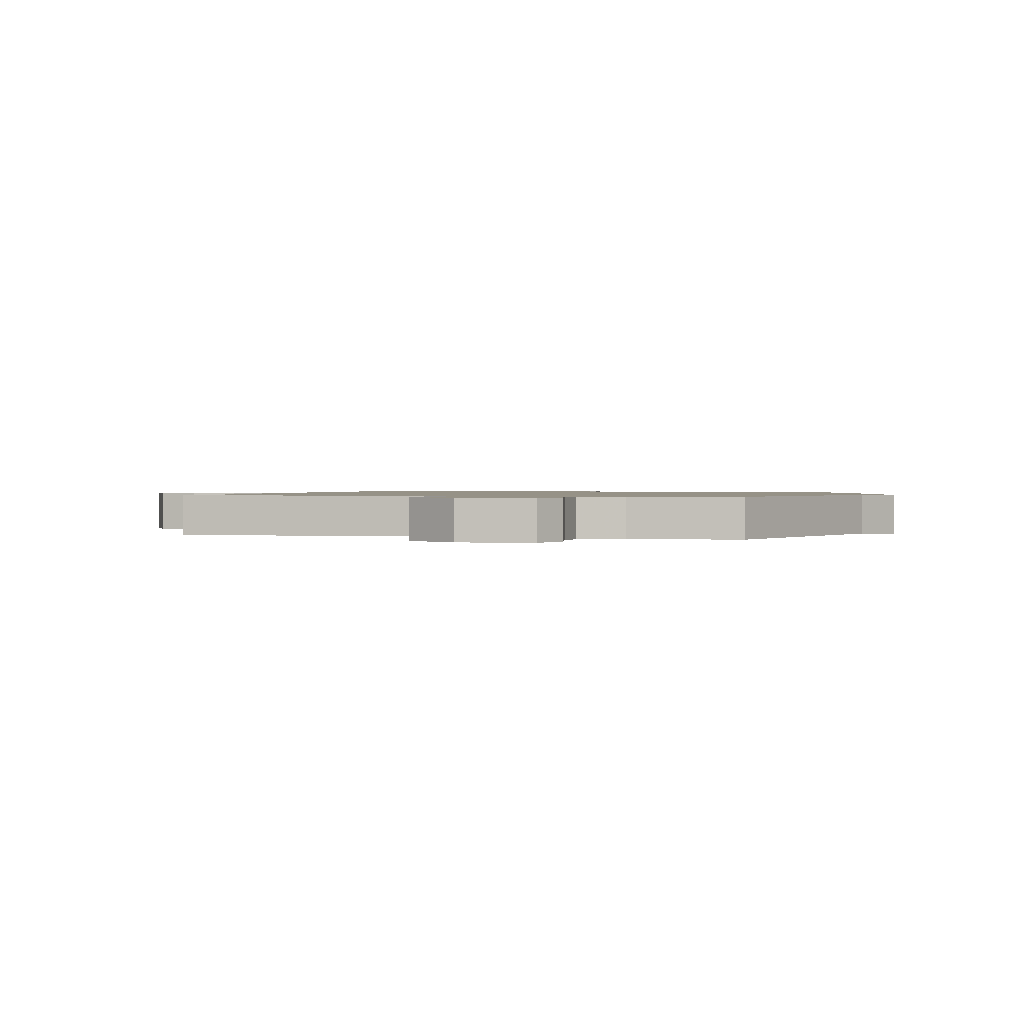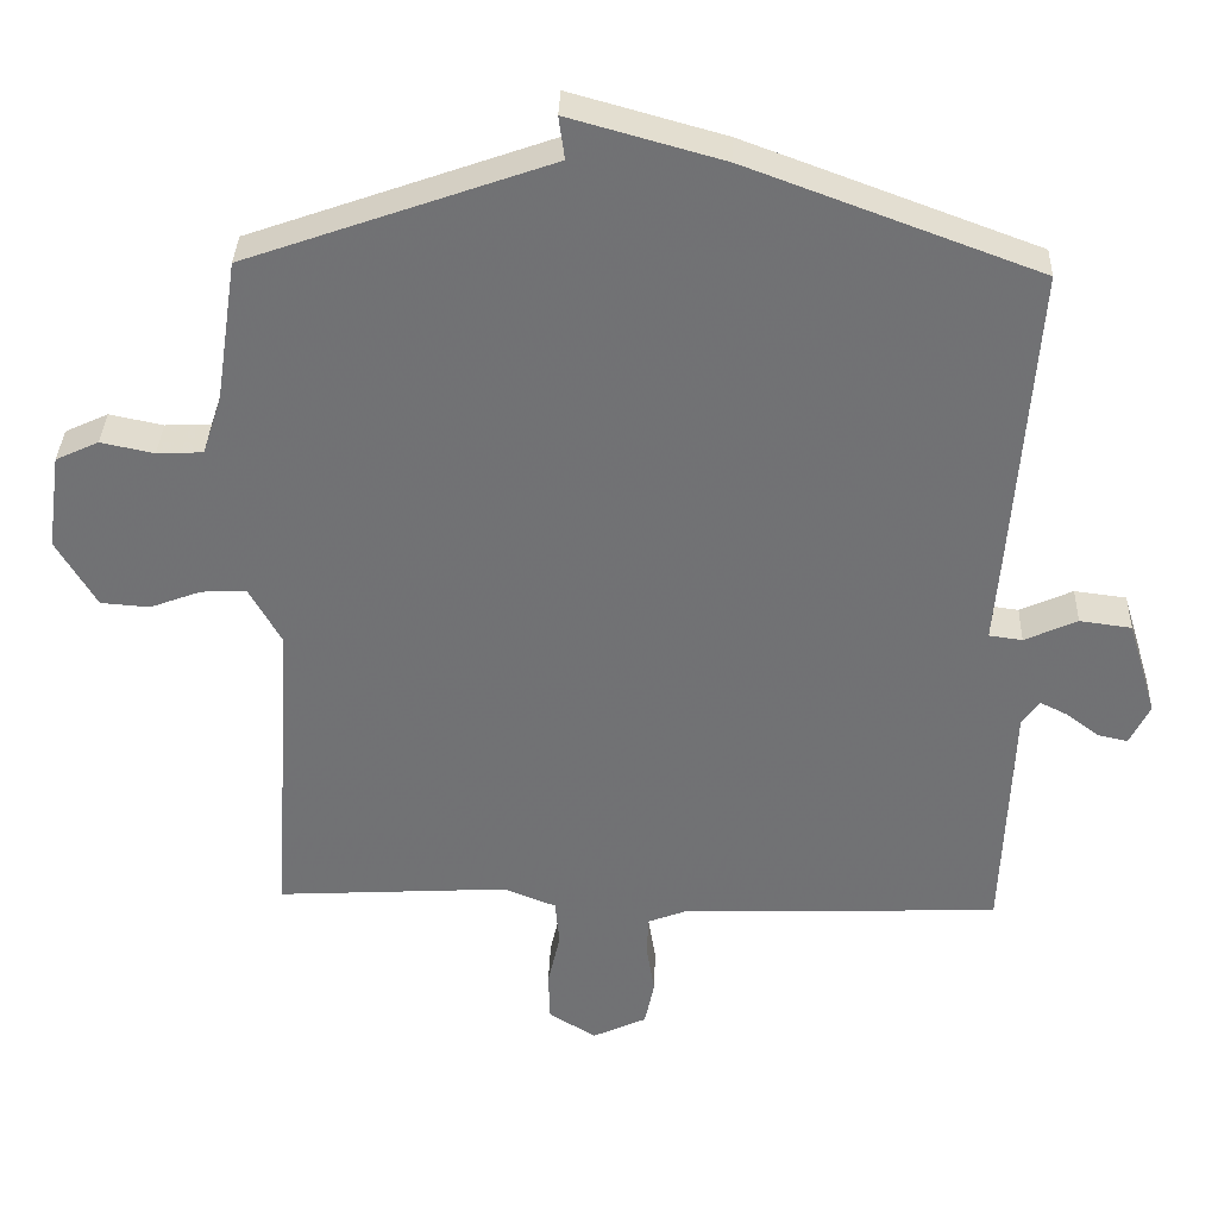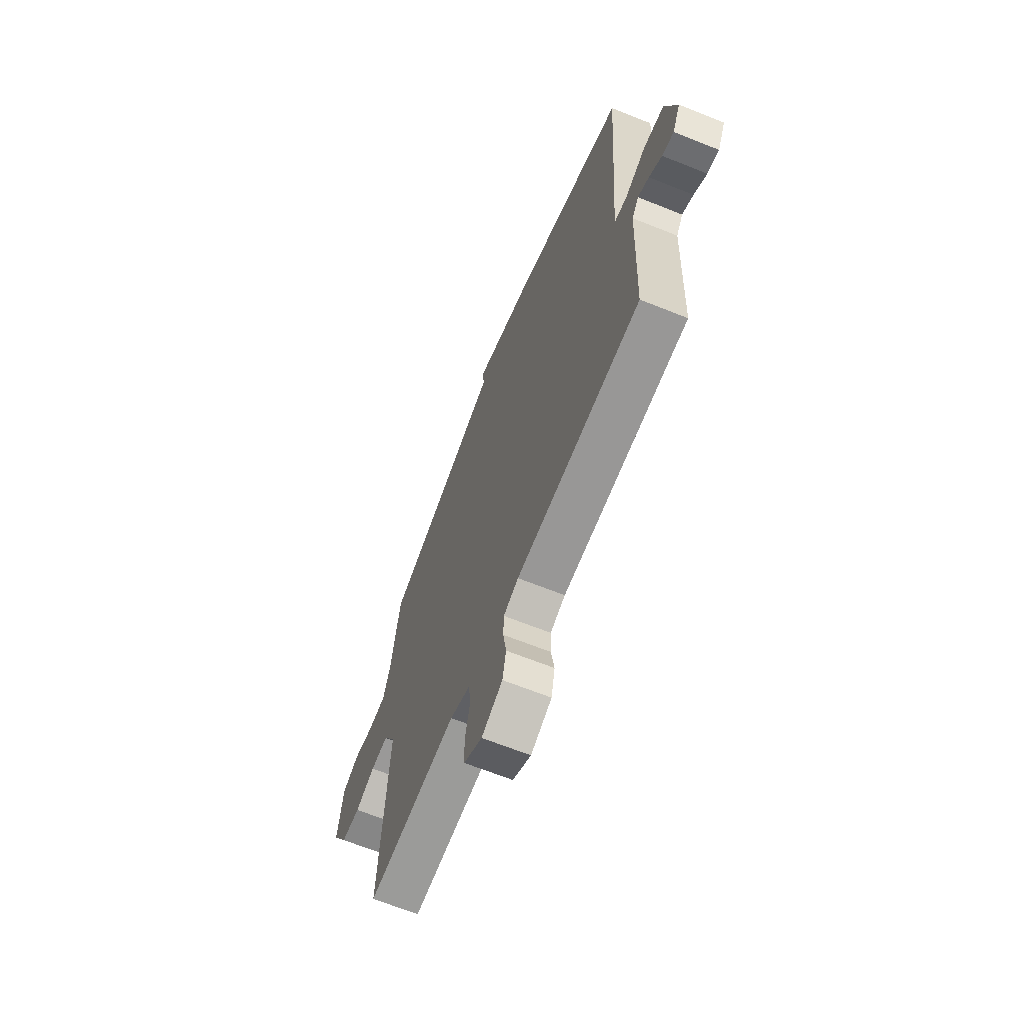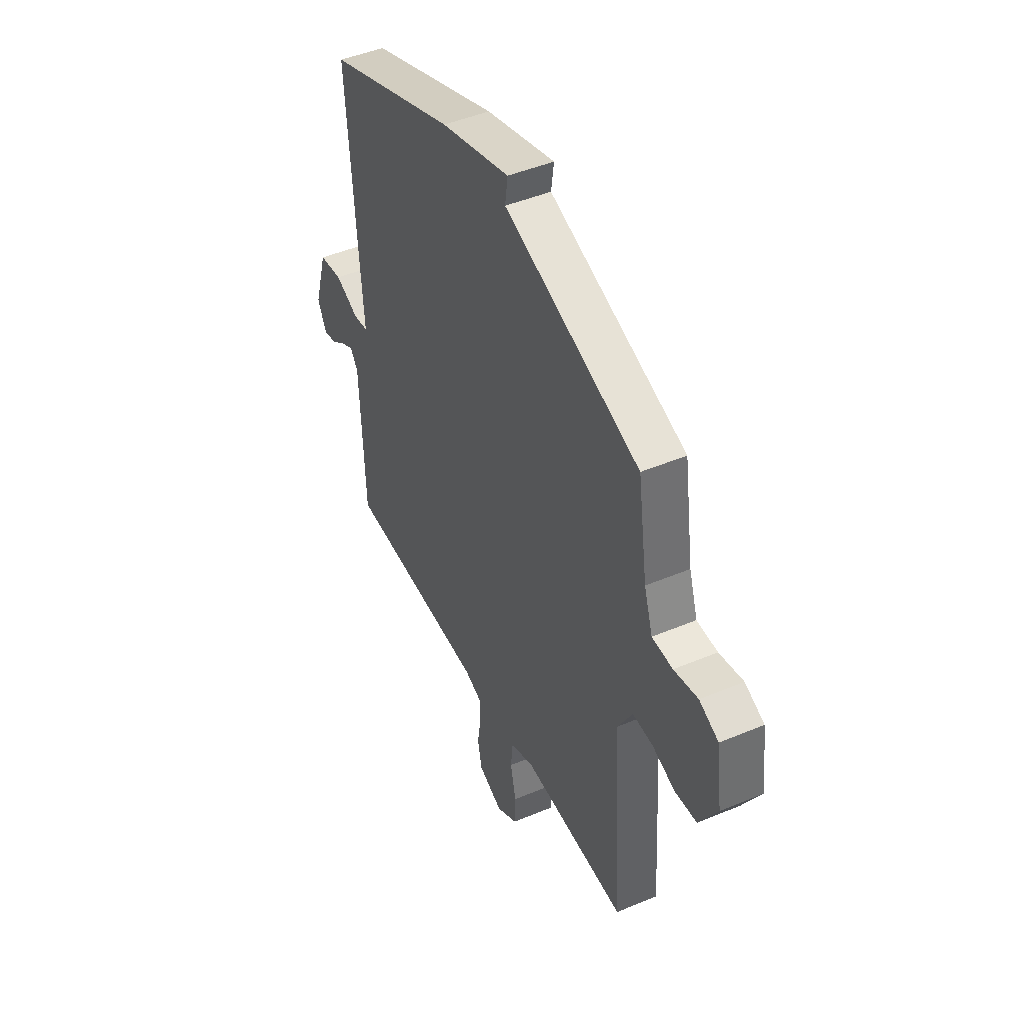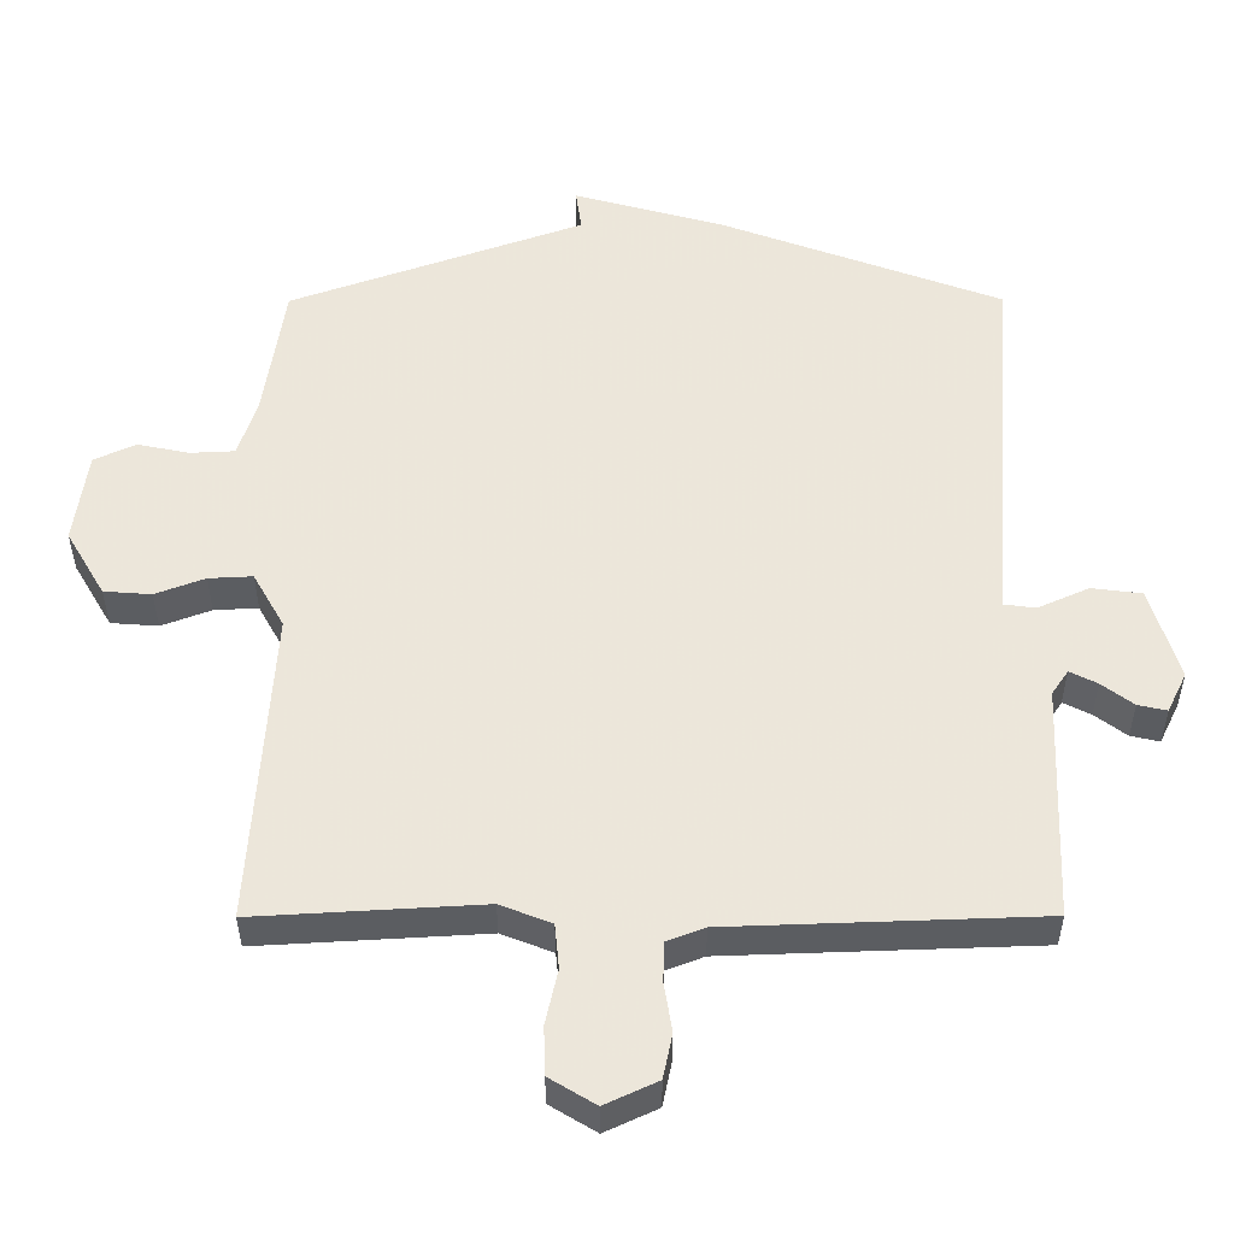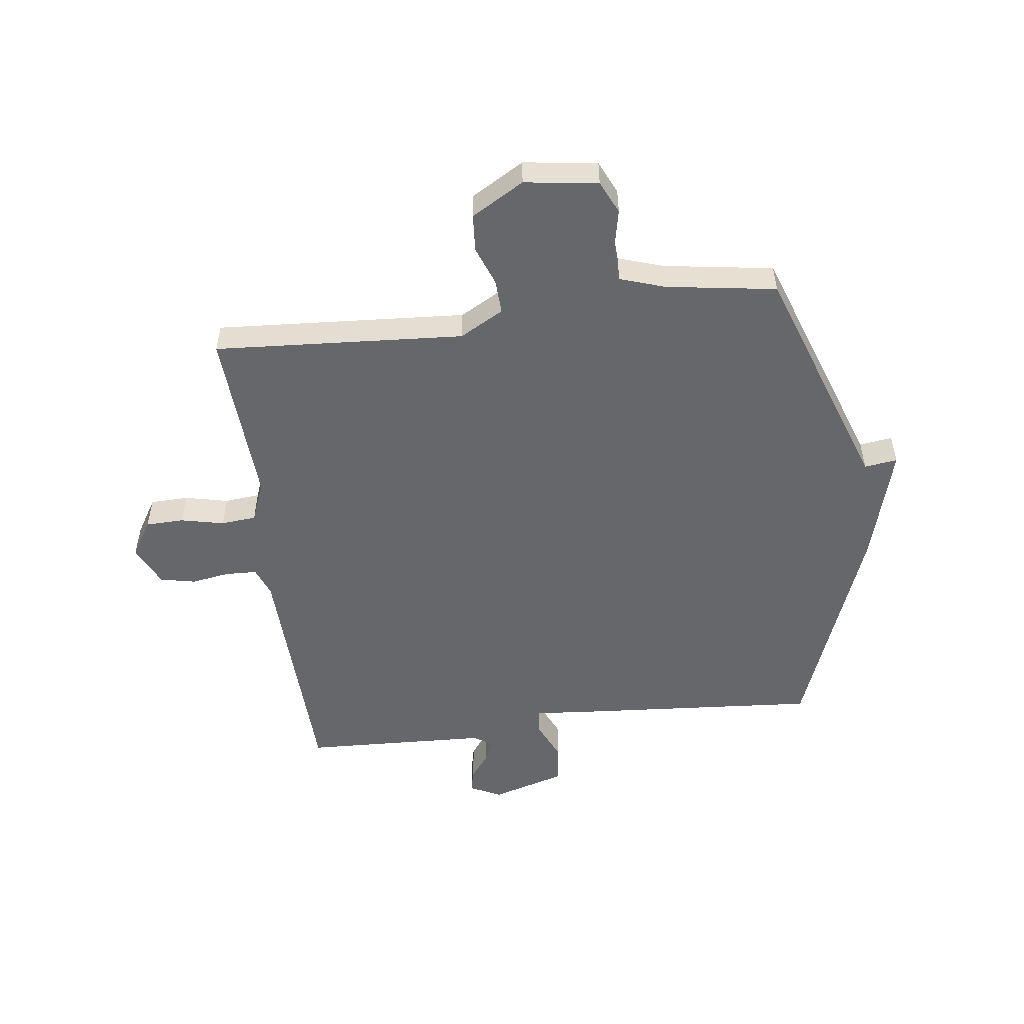
<metadata>
{"format":"obj","ext":"obj","renderer":"f3d","projection":"perspective","resolution":1024,"background":"white","views":[{"elev":1.0,"azim":-74.3,"up":"+Y"},{"elev":34.4,"azim":2.0,"up":"+Z"},{"elev":-66.4,"azim":68.1,"up":"+Z"},{"elev":46.3,"azim":-115.7,"up":"+Z"},{"elev":-36.3,"azim":0.2,"up":"+Z"},{"elev":-52.0,"azim":-82.8,"up":"+Y"}]}
</metadata>
<code>
v -0.5 0.07 -0.5
v -0.472 0.07 -0.061
v -0.515 0.07 0.016
v -0.576 0.07 0.013
v -0.645 0.07 -0.013
v -0.711 0.07 -0.008
v -0.765 0.07 0.084
v -0.747 0.07 0.213
v -0.689 0.07 0.24
v -0.617 0.07 0.225
v -0.555 0.07 0.228
v -0.529 0.07 0.307
v -0.5 0.07 0.5
v -0.091 0.07 0.645
v -0.099 0.07 0.703
v 0.109 0.07 0.645
v 0.5 0.07 0.5
v 0.47 0.07 0.091
v 0.46 0.07 -0.032
v 0.505 0.07 -0.038
v 0.576 0.07 -0.006
v 0.646 0.07 -0.015
v 0.685 0.07 -0.145
v 0.658 0.07 -0.2
v 0.618 0.07 -0.191
v 0.574 0.07 -0.158
v 0.536 0.07 -0.139
v 0.513 0.07 -0.173
v 0.5 0.07 -0.5
v 0.069 0.07 -0.515
v 0.017 0.07 -0.535
v 0.015 0.07 -0.59
v 0.026 0.07 -0.658
v 0.013 0.07 -0.72
v -0.06 0.07 -0.754
v -0.124 0.07 -0.715
v -0.126 0.07 -0.648
v -0.109 0.07 -0.572
v -0.115 0.07 -0.51
v -0.186 0.07 -0.482
v -0.5 0 -0.5
v -0.472 0 -0.061
v -0.515 0 0.016
v -0.576 0 0.013
v -0.645 0 -0.013
v -0.711 0 -0.008
v -0.765 0 0.084
v -0.747 0 0.213
v -0.689 0 0.24
v -0.617 0 0.225
v -0.555 0 0.228
v -0.529 0 0.307
v -0.5 0 0.5
v -0.091 0 0.645
v -0.099 0 0.703
v 0.109 0 0.645
v 0.5 0 0.5
v 0.47 0 0.091
v 0.46 0 -0.032
v 0.505 0 -0.038
v 0.576 0 -0.006
v 0.646 0 -0.015
v 0.685 0 -0.145
v 0.658 0 -0.2
v 0.618 0 -0.191
v 0.574 0 -0.158
v 0.536 0 -0.139
v 0.513 0 -0.173
v 0.5 0 -0.5
v 0.069 0 -0.515
v 0.017 0 -0.535
v 0.015 0 -0.59
v 0.026 0 -0.658
v 0.013 0 -0.72
v -0.06 0 -0.754
v -0.124 0 -0.715
v -0.126 0 -0.648
v -0.109 0 -0.572
v -0.115 0 -0.51
v -0.186 0 -0.482
f 36 37 38
f 35 36 38
f 34 35 38
f 33 34 38
f 32 33 38
f 31 32 38 39
f 30 31 39 40
f 28 29 30 40
f 24 25 26
f 23 24 26
f 22 23 26
f 21 22 26
f 20 21 26
f 19 20 26 27
f 17 18 19
f 16 17 19
f 15 16 19
f 14 15 19
f 27 28 40
f 19 27 40
f 14 19 40
f 13 14 40
f 12 13 40
f 8 9 10
f 7 8 10
f 6 7 10
f 5 6 10
f 4 5 10
f 3 4 10 11
f 11 12 40
f 3 11 40
f 2 3 40
f 1 2 40
f 78 77 76
f 78 76 75
f 78 75 74
f 78 74 73
f 78 73 72
f 79 78 72 71
f 80 79 71 70
f 80 70 69 68
f 66 65 64
f 66 64 63
f 66 63 62
f 66 62 61
f 66 61 60
f 67 66 60 59
f 59 58 57
f 59 57 56
f 59 56 55
f 59 55 54
f 80 68 67
f 80 67 59
f 80 59 54
f 80 54 53
f 80 53 52
f 50 49 48
f 50 48 47
f 50 47 46
f 50 46 45
f 50 45 44
f 51 50 44 43
f 80 52 51
f 80 51 43
f 80 43 42
f 80 42 41
f 1 41 42 2
f 2 42 43 3
f 3 43 44 4
f 4 44 45 5
f 5 45 46 6
f 6 46 47 7
f 7 47 48 8
f 8 48 49 9
f 9 49 50 10
f 10 50 51 11
f 11 51 52 12
f 12 52 53 13
f 13 53 54 14
f 14 54 55 15
f 15 55 56 16
f 16 56 57 17
f 17 57 58 18
f 18 58 59 19
f 19 59 60 20
f 20 60 61 21
f 21 61 62 22
f 22 62 63 23
f 23 63 64 24
f 24 64 65 25
f 25 65 66 26
f 26 66 67 27
f 27 67 68 28
f 28 68 69 29
f 29 69 70 30
f 30 70 71 31
f 31 71 72 32
f 32 72 73 33
f 33 73 74 34
f 34 74 75 35
f 35 75 76 36
f 36 76 77 37
f 37 77 78 38
f 38 78 79 39
f 39 79 80 40
f 40 80 41 1

</code>
